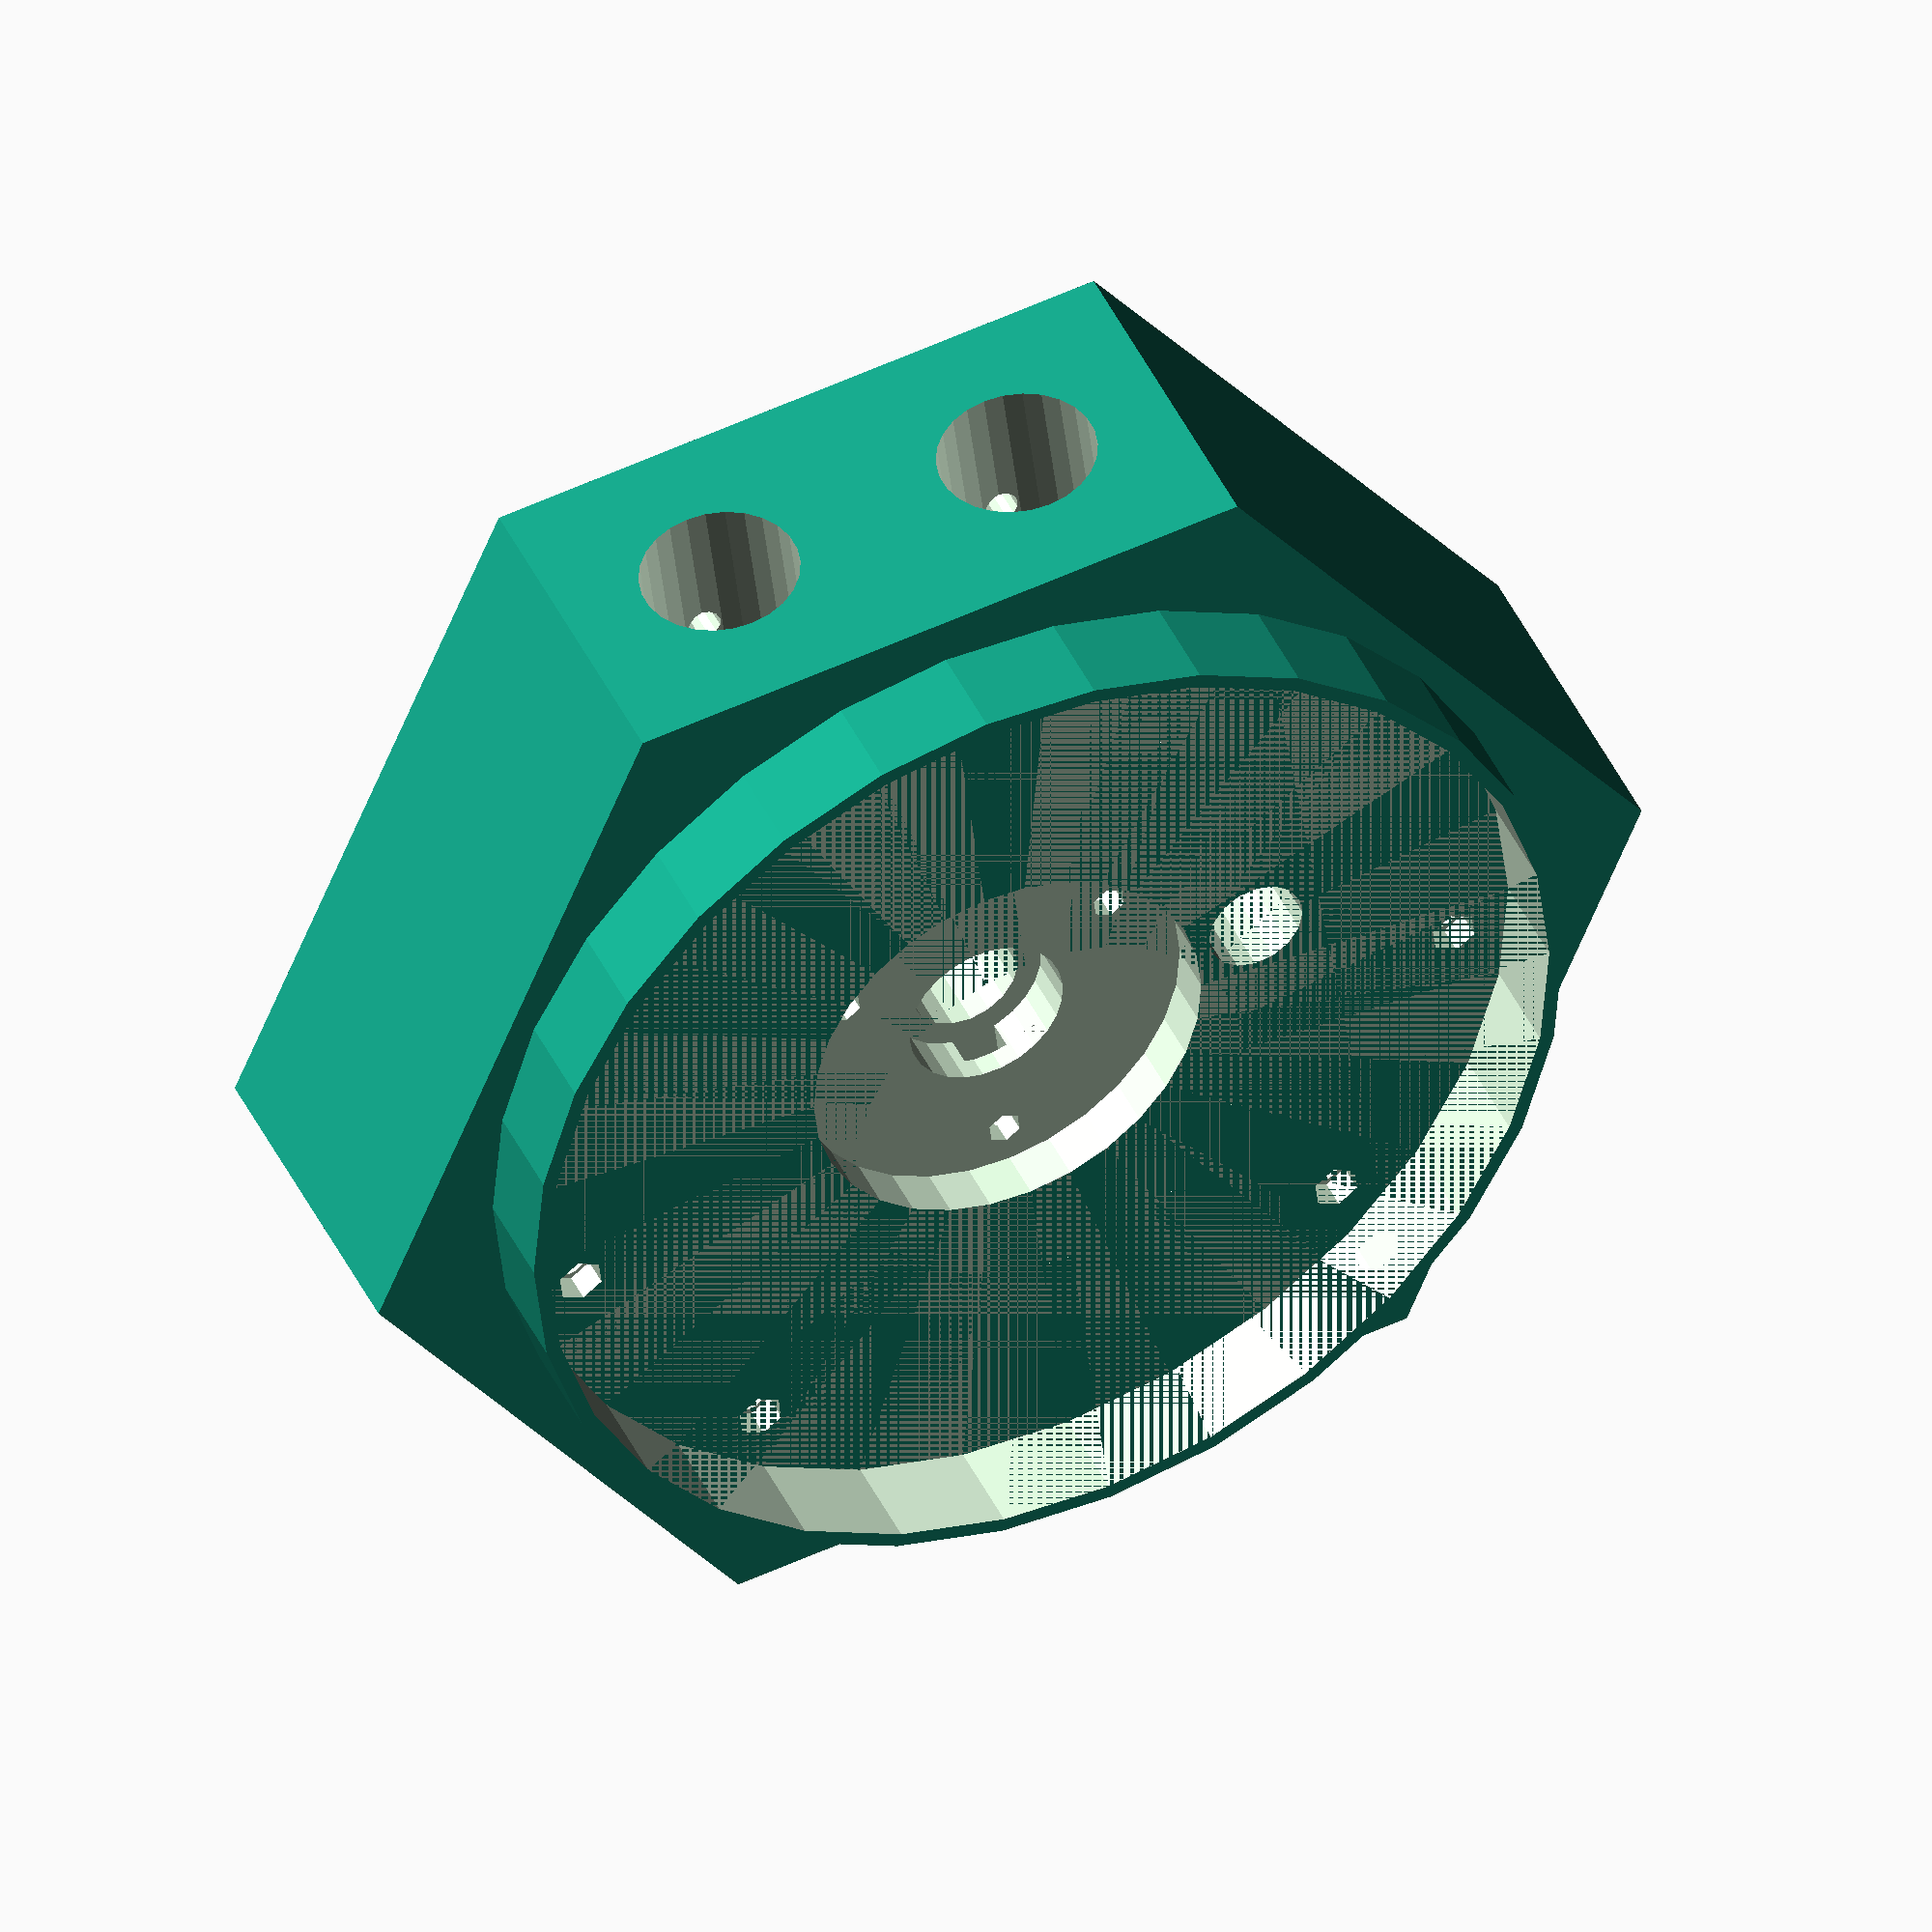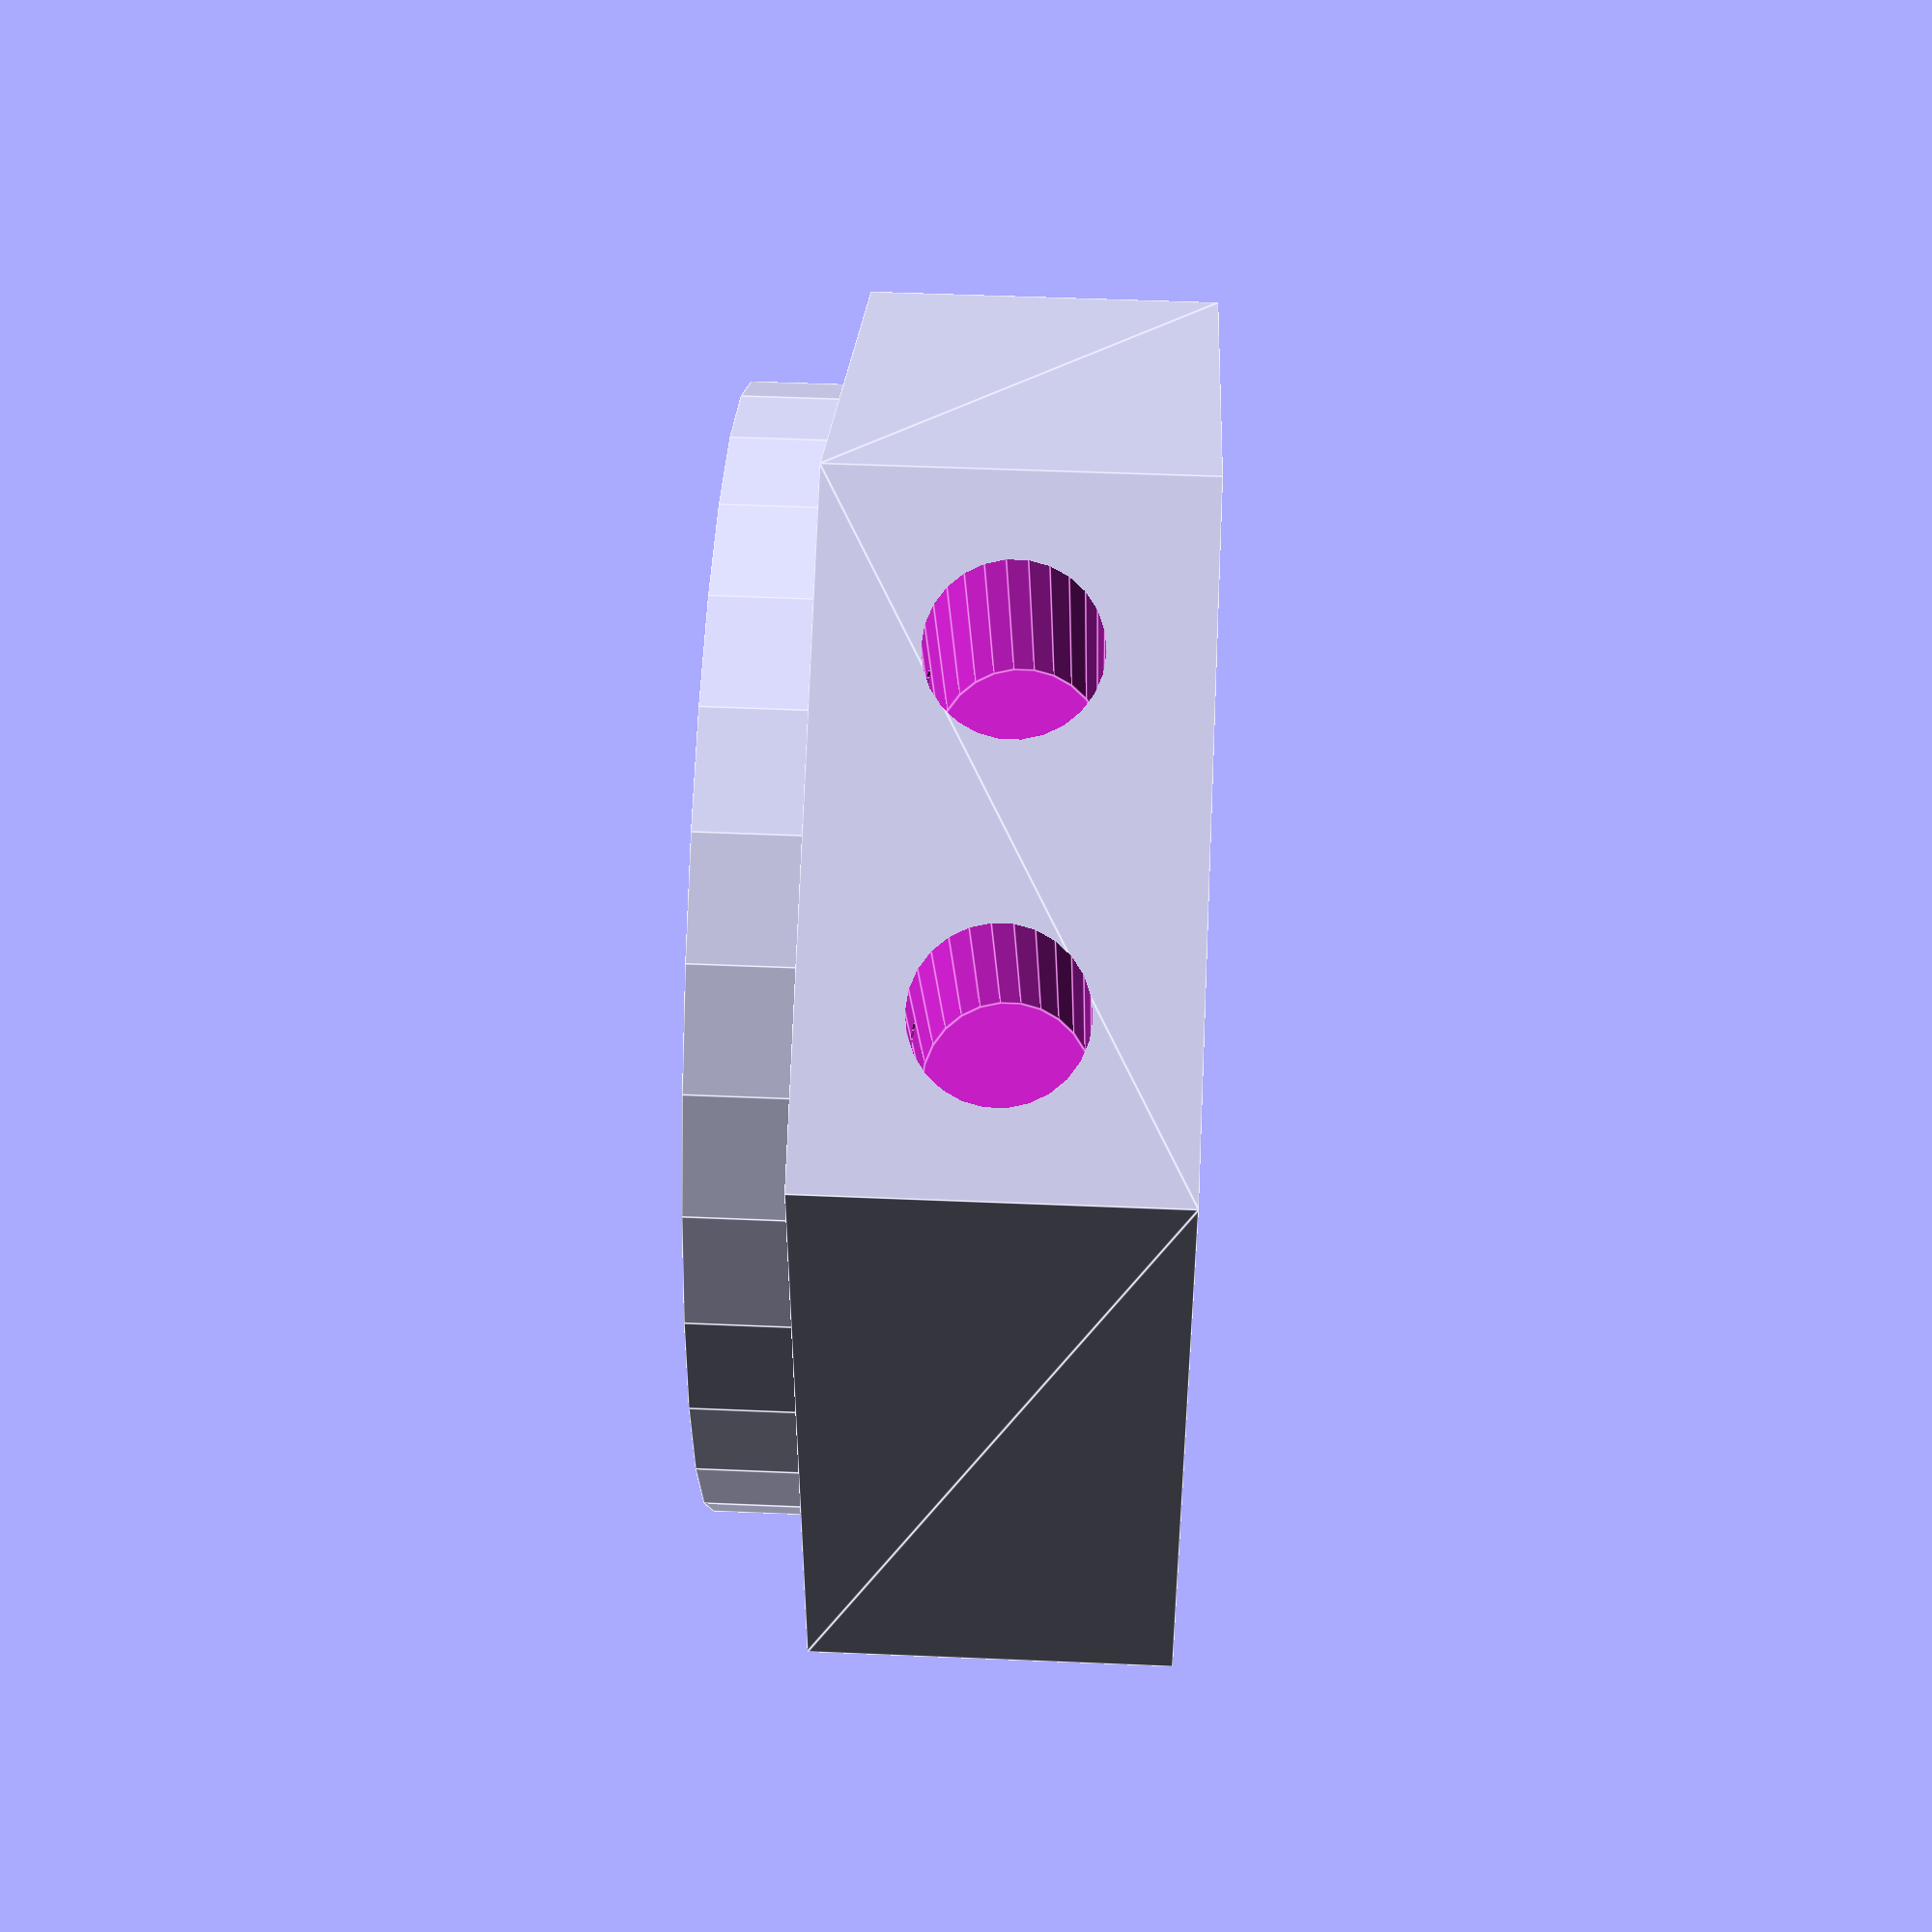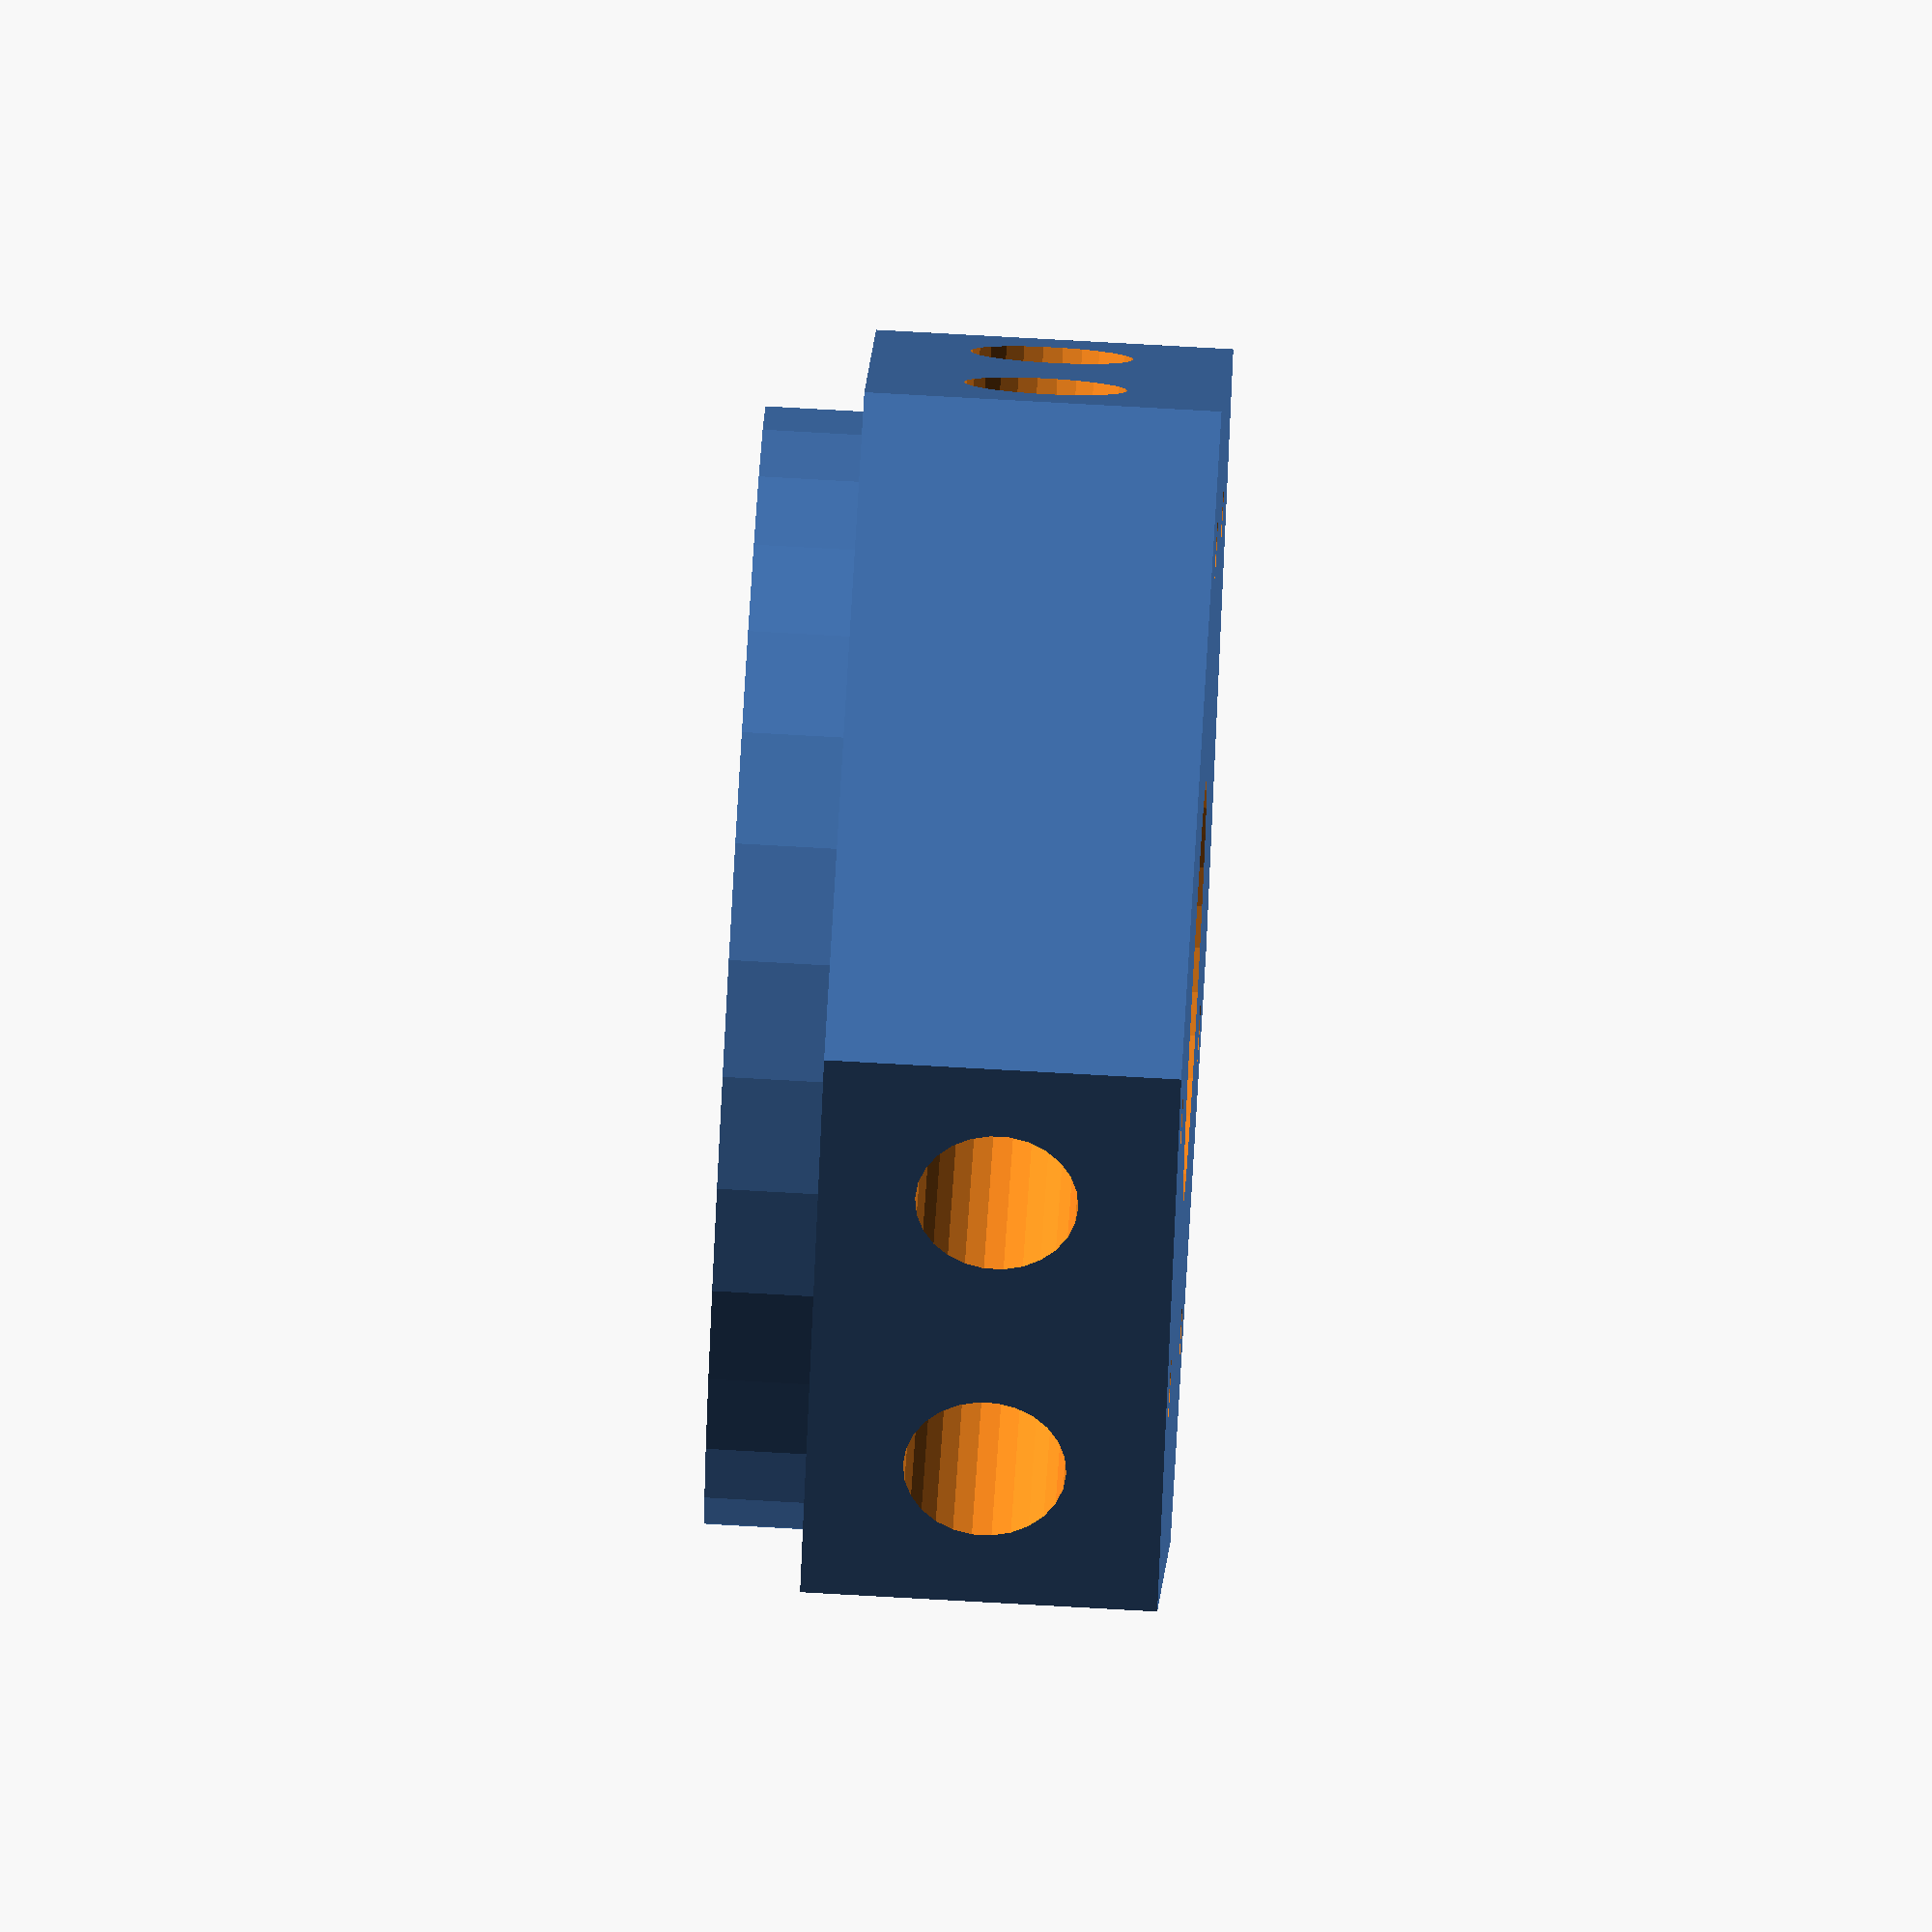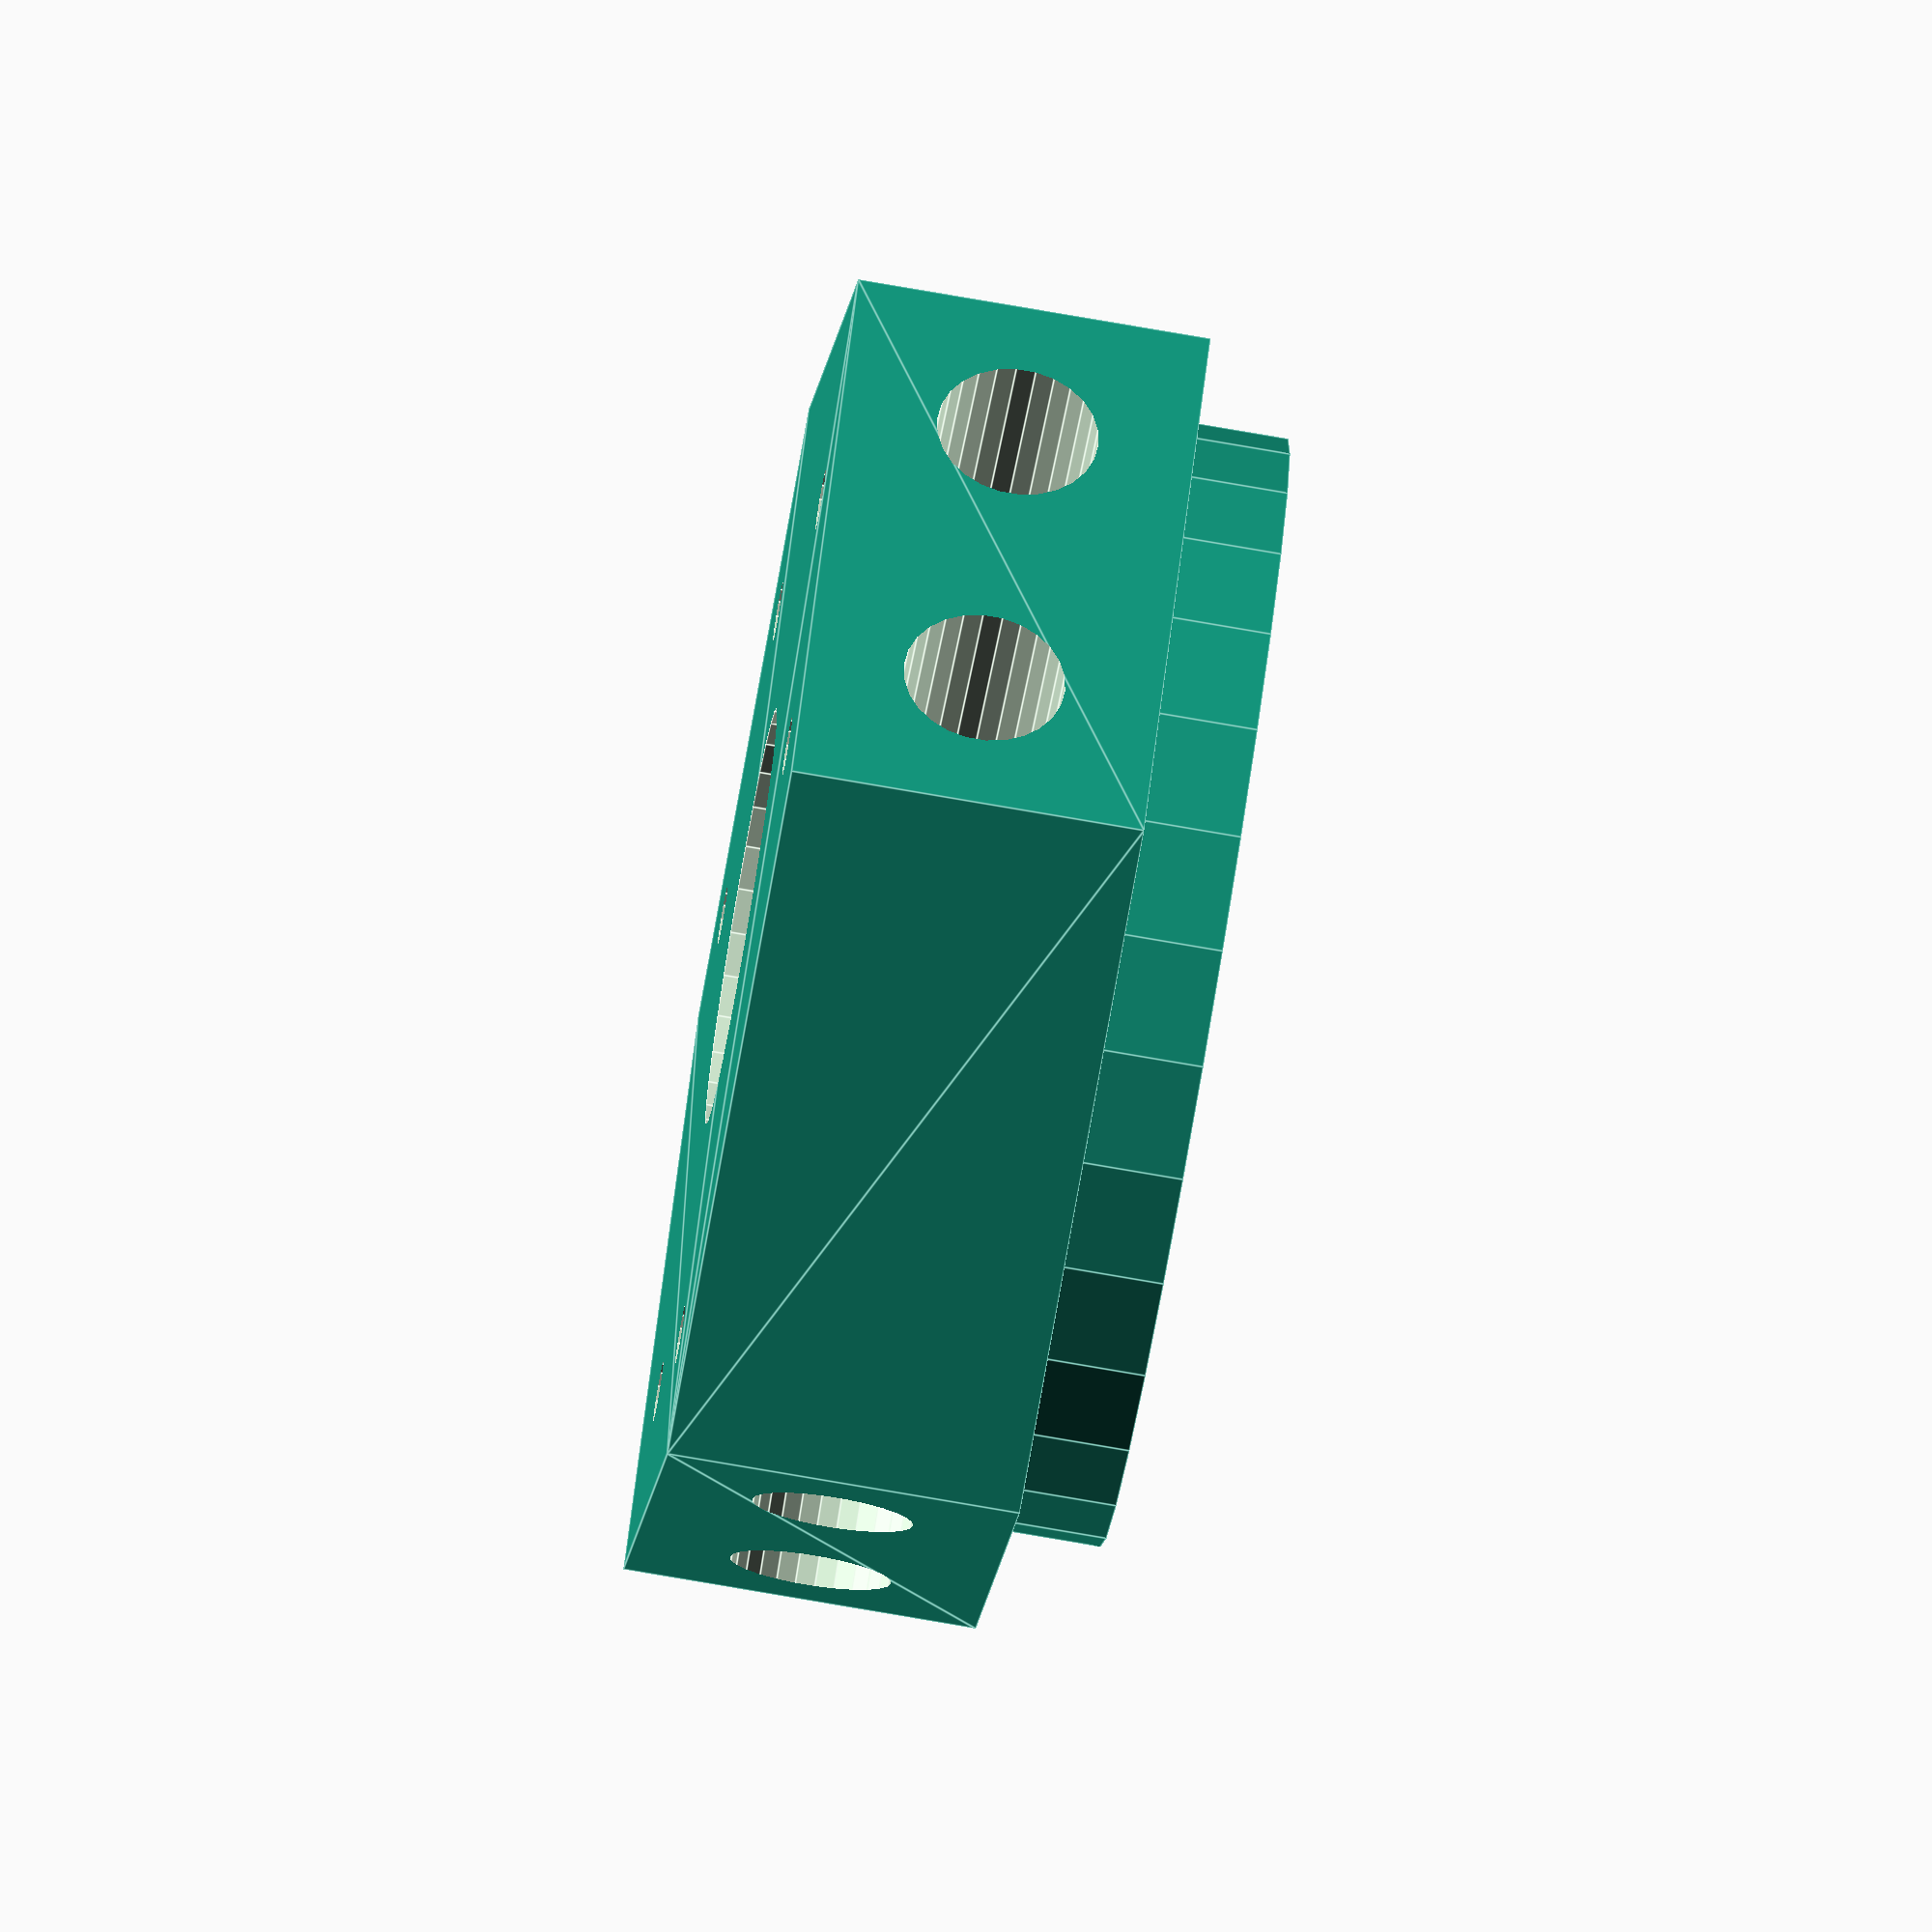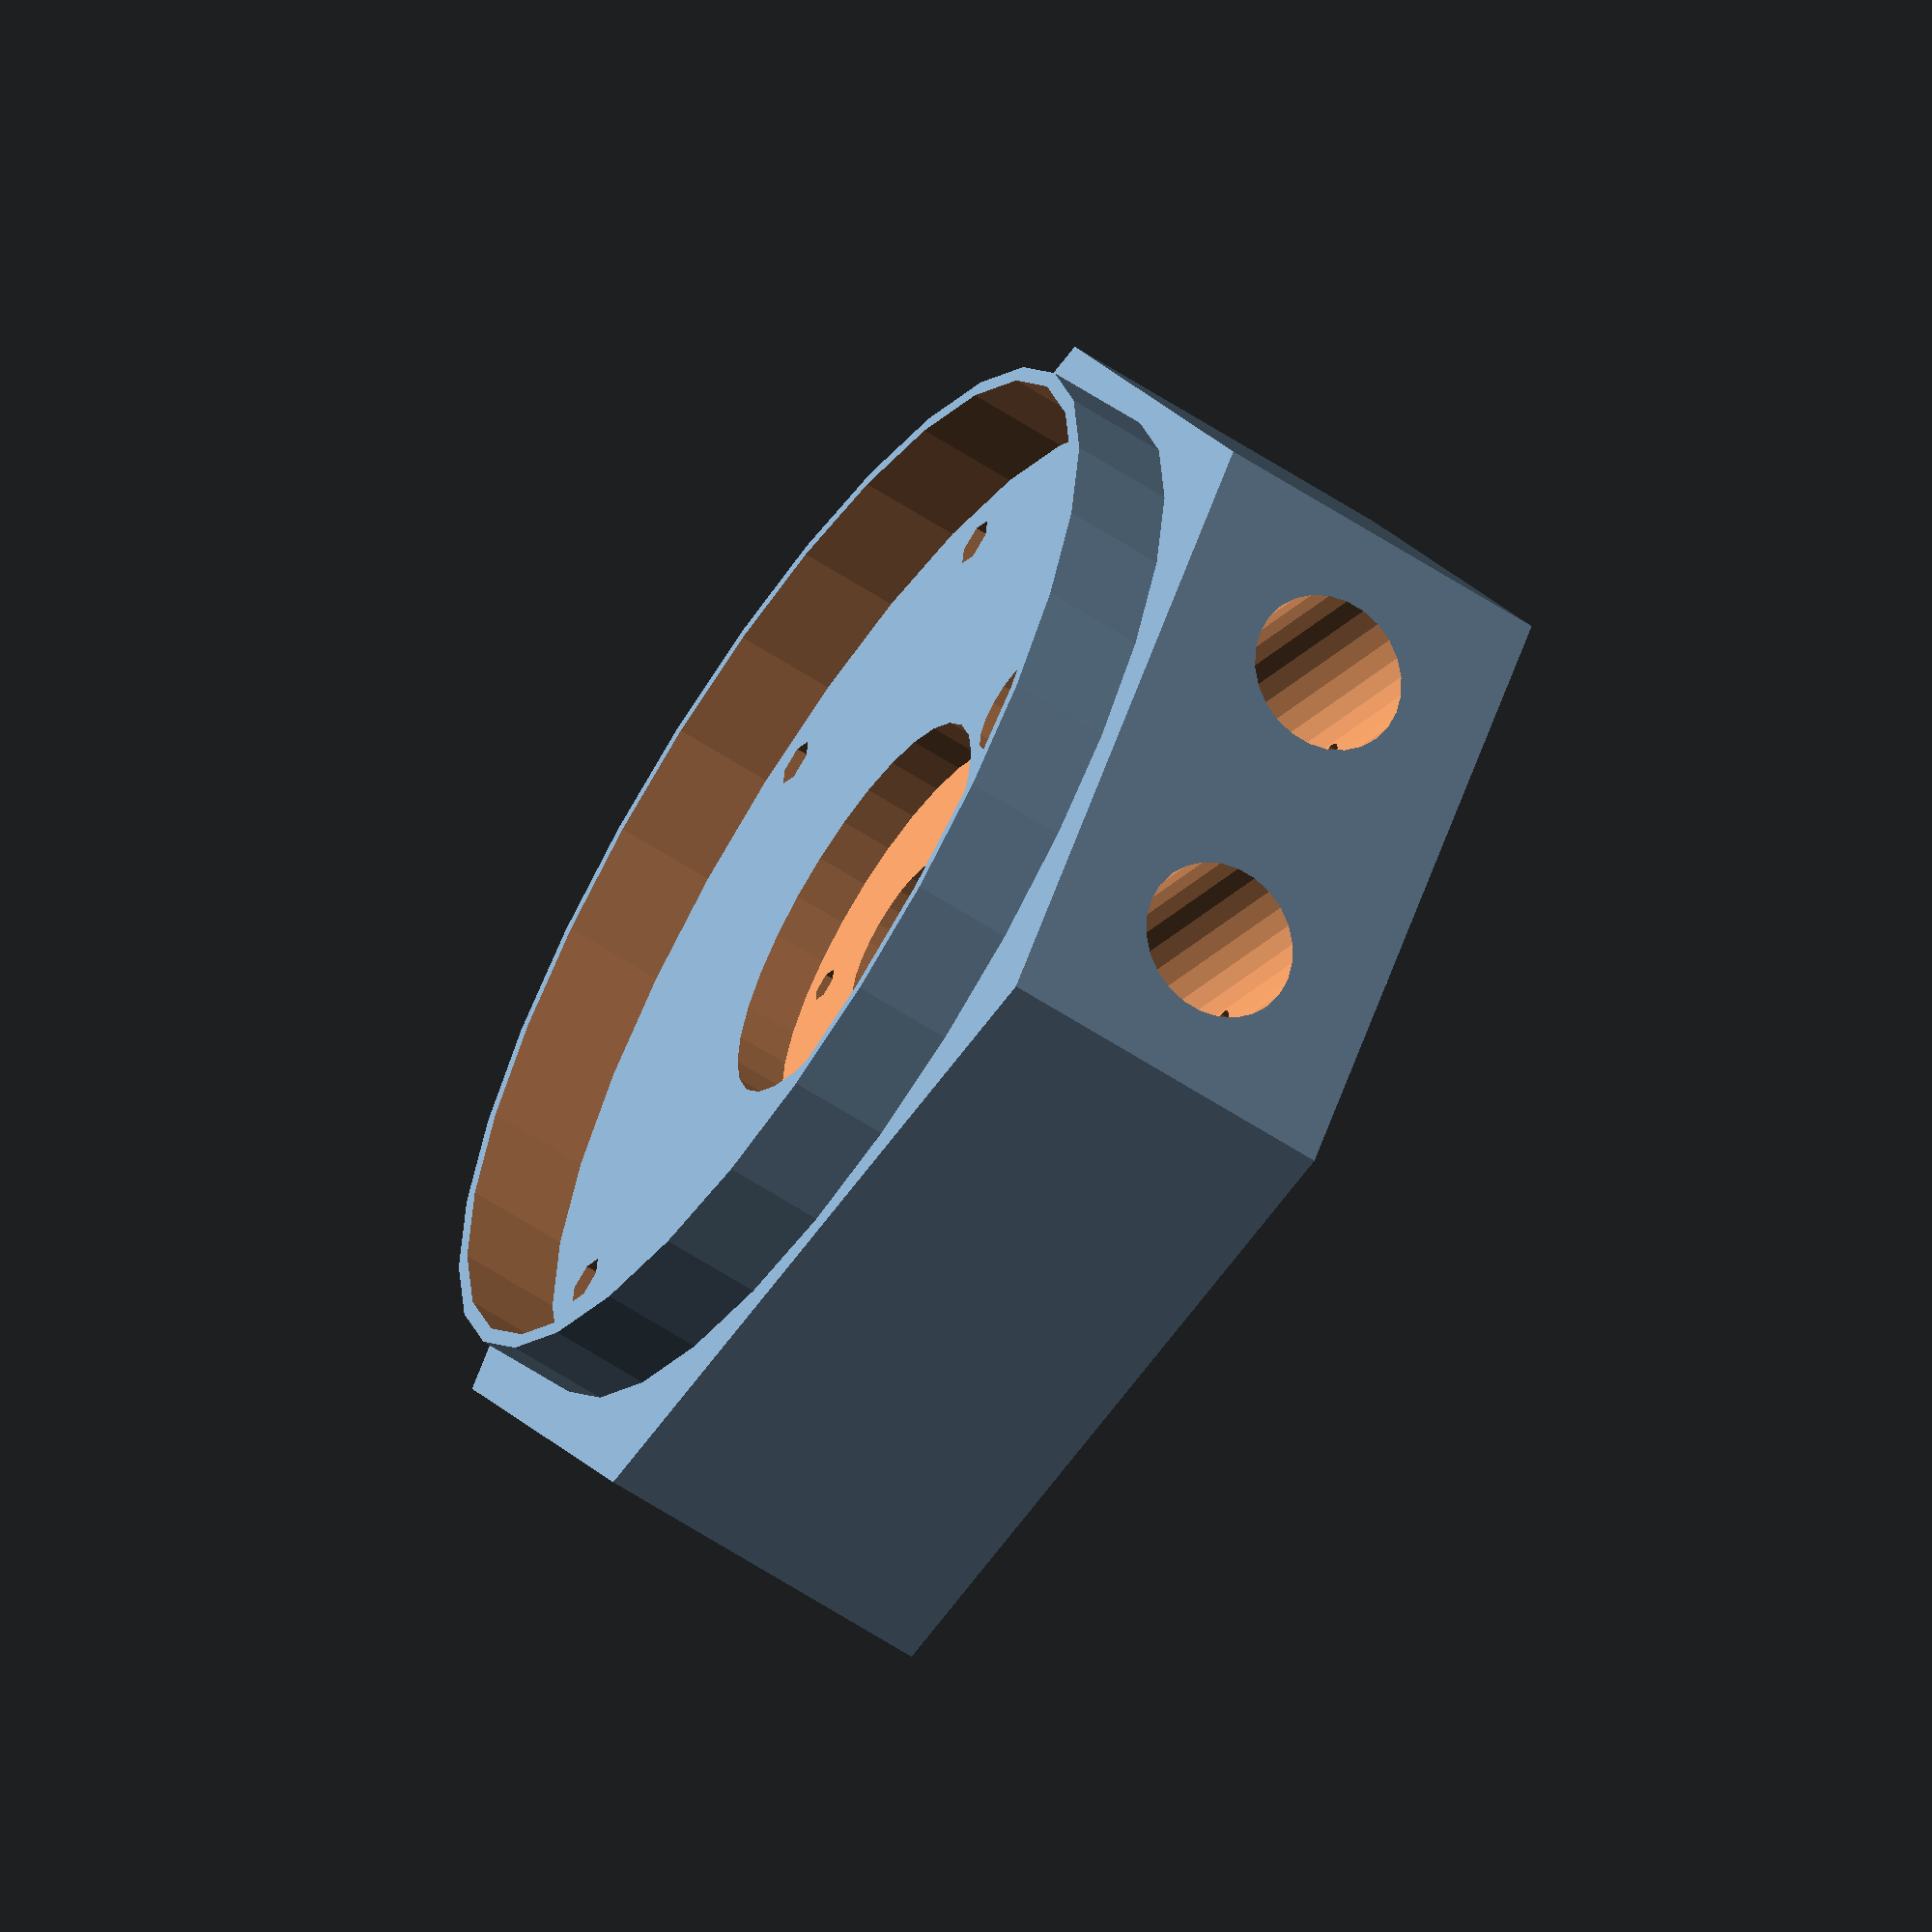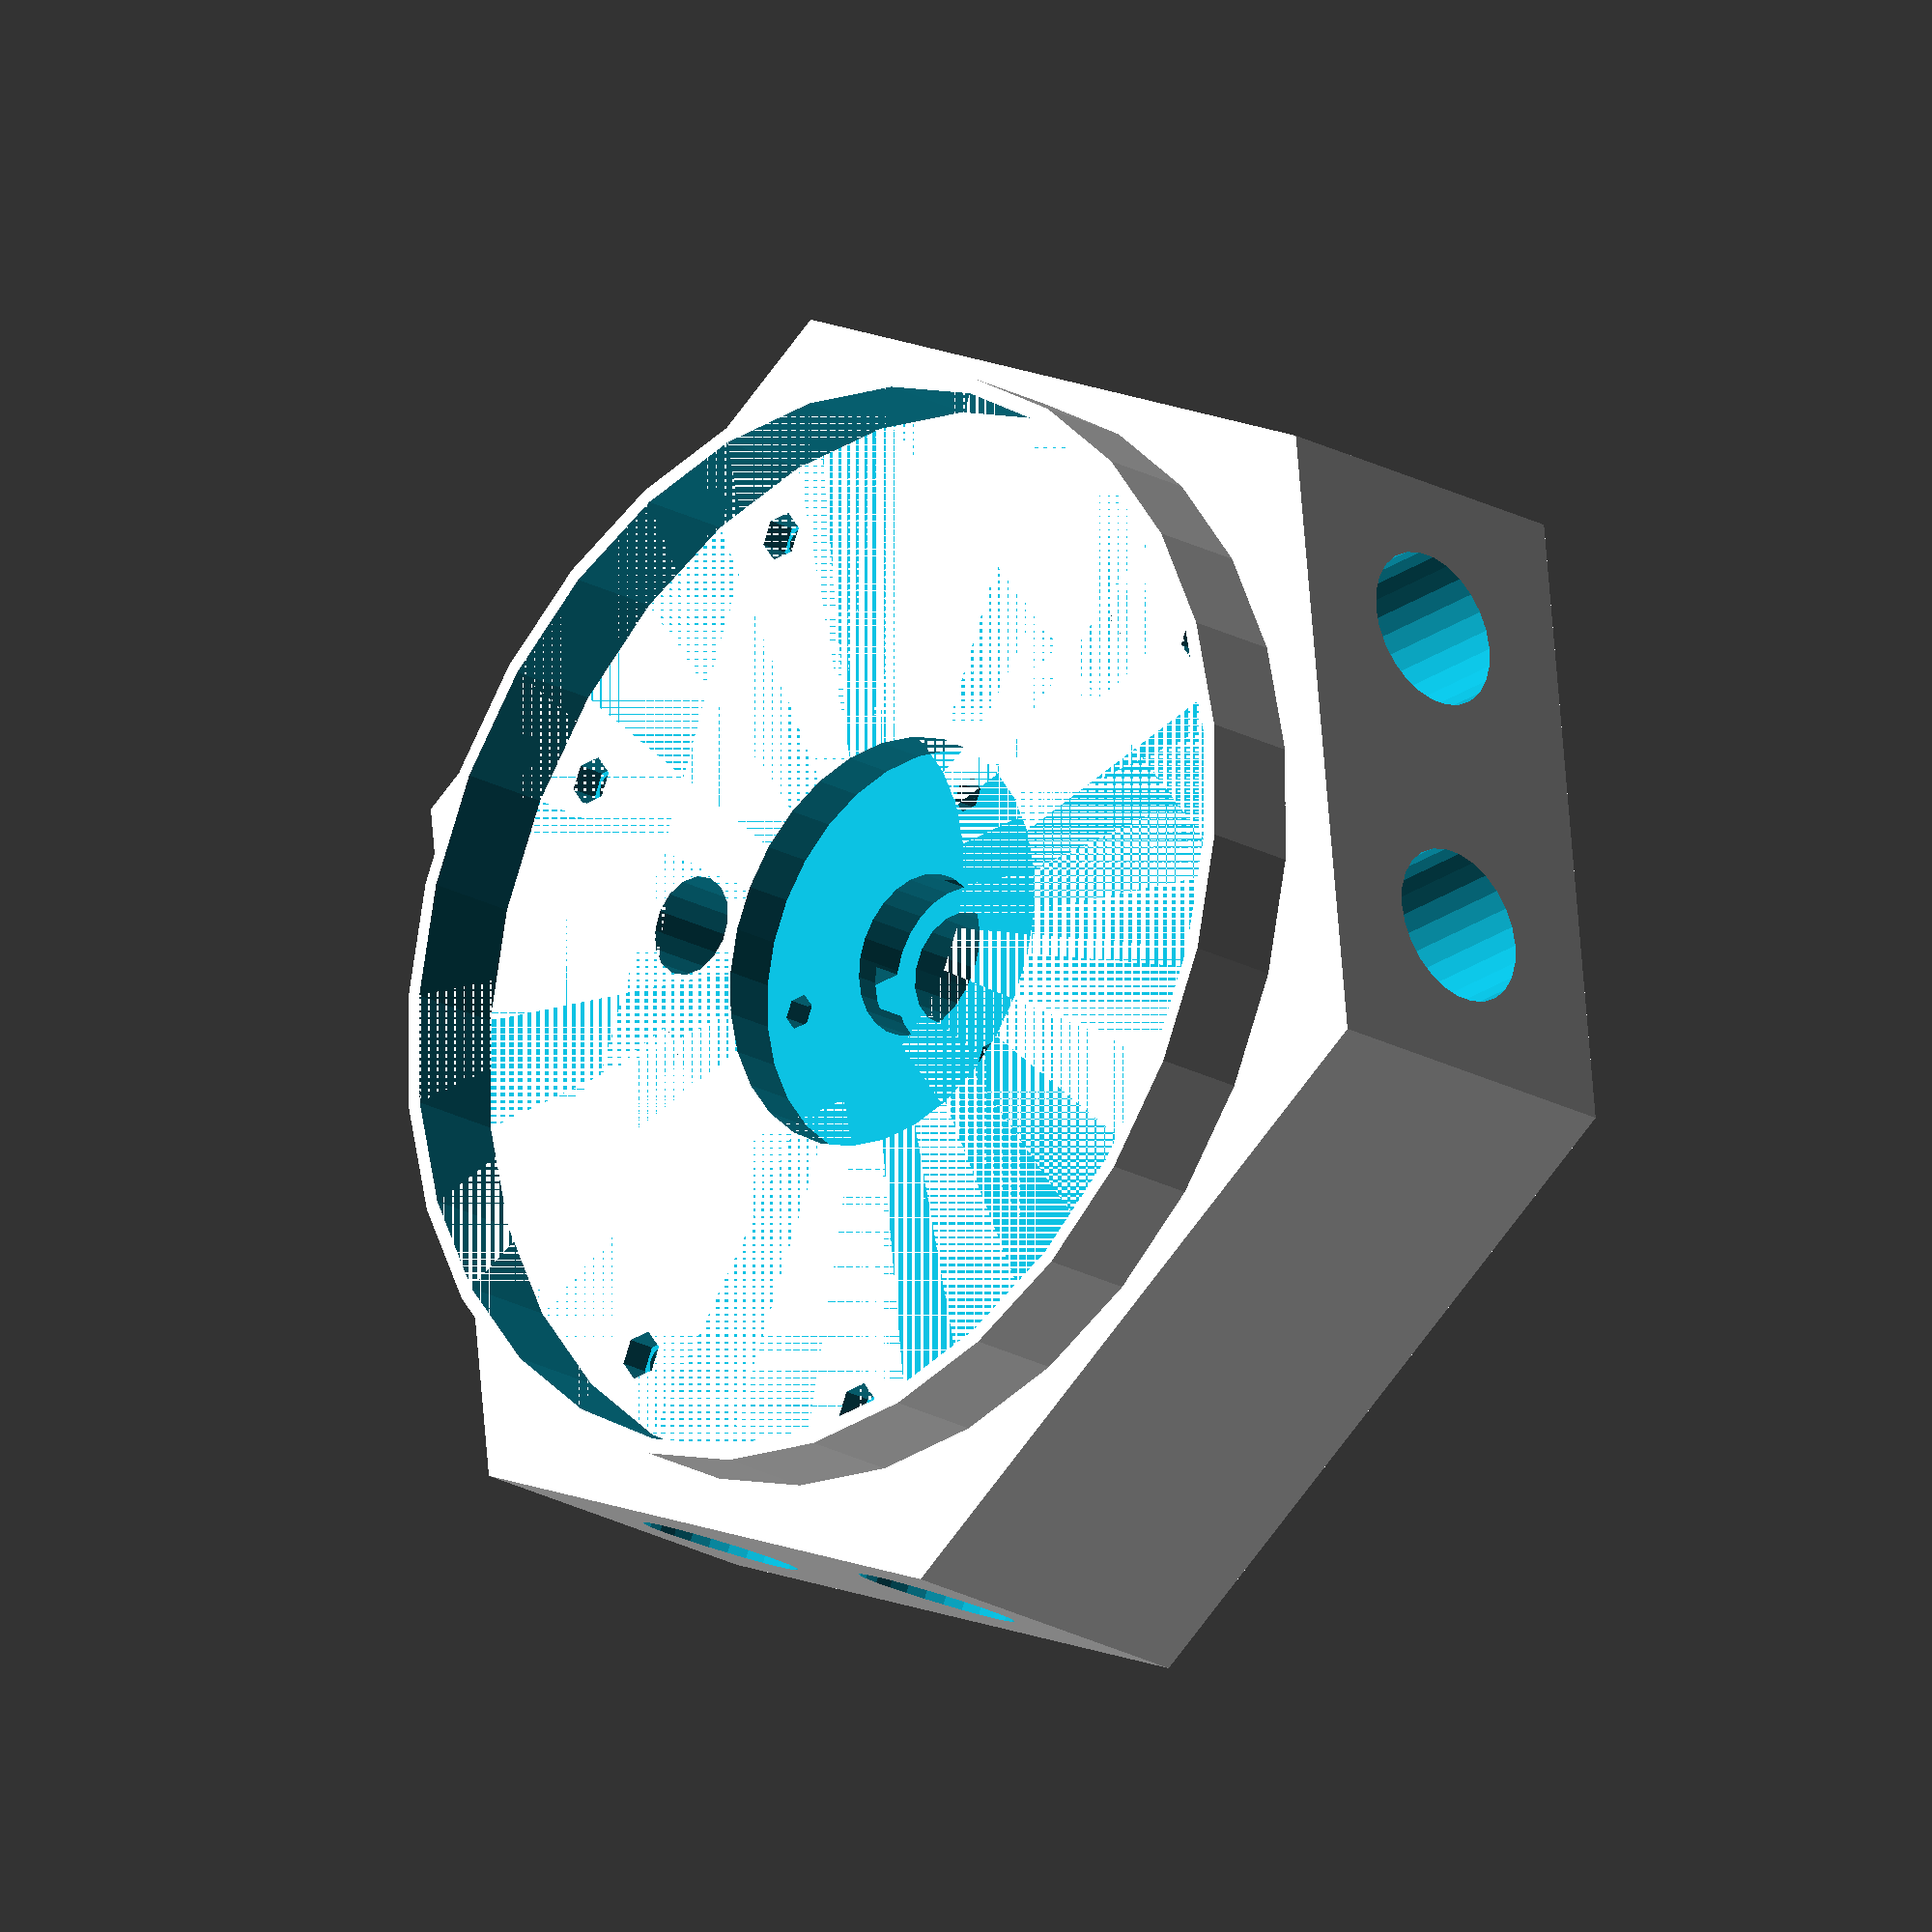
<openscad>


difference() {
	union() {
		hull() {
			union() {
				cube(size = 0);
				rotate(a = [0, 0, 0.0000000000]) {
					translate(v = [0, -32, 0]) {
						cube(size = [60, 64, 35]);
					}
				}
				rotate(a = [0, 0, 120.0000000000]) {
					translate(v = [0, -32, 0]) {
						cube(size = [60, 64, 35]);
					}
				}
				rotate(a = [0, 0, 240.0000000000]) {
					translate(v = [0, -32, 0]) {
						cube(size = [60, 64, 35]);
					}
				}
			}
		}
		translate(v = [0, 0, 35]) {
			difference() {
				cylinder(d = 110, h = 10);
				translate(v = [0, 0, -0.0050000000]) {
					cylinder(d = 107, h = 10.0100000000);
				}
			}
		}
	}
	rotate(a = [0, 90, 0.0000000000]) {
		translate(v = [-17.5000000000, -16, 20]) {
			cylinder(d = 16, h = 100);
		}
		translate(v = [-17.5000000000, 16, 20]) {
			cylinder(d = 16, h = 100);
		}
		translate(v = [-3.2000000000, 16, 45.0000000000]) {
			rotate(a = [0, -90, 0]) {
				union() {
					cylinder($fn = 13, d = 3.5000000000, h = 38.2000000000);
					translate(v = [0, 0, -38.1900000000]) {
						cylinder($fn = 13, d = 6.0000000000, h = 38.2000000000);
					}
					translate(v = [0, 0, 28.8000000000]) {
						cylinder($fn = 6, d = 4.8200000000, h = 35);
					}
				}
			}
		}
		translate(v = [-3.2000000000, -16, 45.0000000000]) {
			rotate(a = [0, -90, 0]) {
				union() {
					cylinder($fn = 13, d = 3.5000000000, h = 38.2000000000);
					translate(v = [0, 0, -38.1900000000]) {
						cylinder($fn = 13, d = 6.0000000000, h = 38.2000000000);
					}
					translate(v = [0, 0, 28.8000000000]) {
						cylinder($fn = 6, d = 4.8200000000, h = 35);
					}
				}
			}
		}
		translate(v = [0, 0, -16.4000000000]) {
			translate(v = [-24.5000000000, 0, 0]) {
				rotate(a = [0, 0, 90]) {
					union() {
						rotate(a = [-90, 90, 0]) {
							cylinder($fn = 6, d = 4.8200000000, h = 3.0000000000);
						}
						translate(v = [-2.2500000000, 0, 0]) {
							cube(size = [4.5000000000, 3.0000000000, 16.4000000000]);
						}
					}
				}
			}
			translate(v = [-10.5000000000, 0, 0]) {
				rotate(a = [0, 0, 90]) {
					union() {
						rotate(a = [-90, 90, 0]) {
							cylinder($fn = 6, d = 4.8200000000, h = 3.0000000000);
						}
						translate(v = [-2.2500000000, 0, 0]) {
							cube(size = [4.5000000000, 3.0000000000, 16.4000000000]);
						}
					}
				}
			}
			translate(v = [-50, 0, 0]) {
				rotate(a = [0, 90, 0]) {
					cylinder(d = 3.5000000000, h = 100);
				}
			}
		}
	}
	rotate(a = [0, 90, 120.0000000000]) {
		translate(v = [-17.5000000000, -16, 20]) {
			cylinder(d = 16, h = 100);
		}
		translate(v = [-17.5000000000, 16, 20]) {
			cylinder(d = 16, h = 100);
		}
		translate(v = [-3.2000000000, 16, 45.0000000000]) {
			rotate(a = [0, -90, 0]) {
				union() {
					cylinder($fn = 13, d = 3.5000000000, h = 38.2000000000);
					translate(v = [0, 0, -38.1900000000]) {
						cylinder($fn = 13, d = 6.0000000000, h = 38.2000000000);
					}
					translate(v = [0, 0, 28.8000000000]) {
						cylinder($fn = 6, d = 4.8200000000, h = 35);
					}
				}
			}
		}
		translate(v = [-3.2000000000, -16, 45.0000000000]) {
			rotate(a = [0, -90, 0]) {
				union() {
					cylinder($fn = 13, d = 3.5000000000, h = 38.2000000000);
					translate(v = [0, 0, -38.1900000000]) {
						cylinder($fn = 13, d = 6.0000000000, h = 38.2000000000);
					}
					translate(v = [0, 0, 28.8000000000]) {
						cylinder($fn = 6, d = 4.8200000000, h = 35);
					}
				}
			}
		}
		translate(v = [0, 0, -16.4000000000]) {
			translate(v = [-24.5000000000, 0, 0]) {
				rotate(a = [0, 0, 90]) {
					union() {
						rotate(a = [-90, 90, 0]) {
							cylinder($fn = 6, d = 4.8200000000, h = 3.0000000000);
						}
						translate(v = [-2.2500000000, 0, 0]) {
							cube(size = [4.5000000000, 3.0000000000, 16.4000000000]);
						}
					}
				}
			}
			translate(v = [-10.5000000000, 0, 0]) {
				rotate(a = [0, 0, 90]) {
					union() {
						rotate(a = [-90, 90, 0]) {
							cylinder($fn = 6, d = 4.8200000000, h = 3.0000000000);
						}
						translate(v = [-2.2500000000, 0, 0]) {
							cube(size = [4.5000000000, 3.0000000000, 16.4000000000]);
						}
					}
				}
			}
			translate(v = [-50, 0, 0]) {
				rotate(a = [0, 90, 0]) {
					cylinder(d = 3.5000000000, h = 100);
				}
			}
		}
	}
	rotate(a = [0, 90, 240.0000000000]) {
		translate(v = [-17.5000000000, -16, 20]) {
			cylinder(d = 16, h = 100);
		}
		translate(v = [-17.5000000000, 16, 20]) {
			cylinder(d = 16, h = 100);
		}
		translate(v = [-3.2000000000, 16, 45.0000000000]) {
			rotate(a = [0, -90, 0]) {
				union() {
					cylinder($fn = 13, d = 3.5000000000, h = 38.2000000000);
					translate(v = [0, 0, -38.1900000000]) {
						cylinder($fn = 13, d = 6.0000000000, h = 38.2000000000);
					}
					translate(v = [0, 0, 28.8000000000]) {
						cylinder($fn = 6, d = 4.8200000000, h = 35);
					}
				}
			}
		}
		translate(v = [-3.2000000000, -16, 45.0000000000]) {
			rotate(a = [0, -90, 0]) {
				union() {
					cylinder($fn = 13, d = 3.5000000000, h = 38.2000000000);
					translate(v = [0, 0, -38.1900000000]) {
						cylinder($fn = 13, d = 6.0000000000, h = 38.2000000000);
					}
					translate(v = [0, 0, 28.8000000000]) {
						cylinder($fn = 6, d = 4.8200000000, h = 35);
					}
				}
			}
		}
		translate(v = [0, 0, -16.4000000000]) {
			translate(v = [-24.5000000000, 0, 0]) {
				rotate(a = [0, 0, 90]) {
					union() {
						rotate(a = [-90, 90, 0]) {
							cylinder($fn = 6, d = 4.8200000000, h = 3.0000000000);
						}
						translate(v = [-2.2500000000, 0, 0]) {
							cube(size = [4.5000000000, 3.0000000000, 16.4000000000]);
						}
					}
				}
			}
			translate(v = [-10.5000000000, 0, 0]) {
				rotate(a = [0, 0, 90]) {
					union() {
						rotate(a = [-90, 90, 0]) {
							cylinder($fn = 6, d = 4.8200000000, h = 3.0000000000);
						}
						translate(v = [-2.2500000000, 0, 0]) {
							cube(size = [4.5000000000, 3.0000000000, 16.4000000000]);
						}
					}
				}
			}
			translate(v = [-50, 0, 0]) {
				rotate(a = [0, 90, 0]) {
					cylinder(d = 3.5000000000, h = 100);
				}
			}
		}
	}
	translate(v = [22, 16, 17.5000000000]) {
		cylinder(d = 10, h = 17.5100000000);
	}
	translate(v = [0, 0, -0.0100000000]) {
		cylinder(d = 41.4000000000, h = 5.2000000000);
	}
	translate(v = [0, 0, 5.4000000000]) {
		cylinder(d = 16.4000000000, h = 5.3000000000);
	}
	translate(v = [0, 0, 5.4000000000]) {
		cylinder(d = 11.4000000000, h = 50);
	}
	translate(v = [0, 0, 24.5000000000]) {
		cylinder(d = 16.4000000000, h = 5.3000000000);
	}
	translate(v = [0, 0, 29.7900000000]) {
		cylinder(d = 41.4000000000, h = 50);
	}
}
/***********************************************
*********      SolidPython code:      **********
************************************************
 
import os
cq = 13
os.environ["PRINTEDSCOPE_QUALITY"] = str(cq)

from lib.global_parameters import *
from lib.model_parameters import *
from solid import *
from solid.utils import *
import numpy as np

g2_guider_diameter = 180*2
g2p03_floar_thickness = 10
g2p03_floar_width = 60 
g2p03_guiter_height = 10
g2p03_guider_thickness = 20
g2p03_guider_width = 40


g2p03_guider_bolt = M6 # srouby pro spojeni dilu kolejnice
g2p03_guider_bolt['l'] = 40

def s111g2p03():
	m = cube(0)

	# lista pro pohyb lozisek AZ
	m+= down(0)(
			cylinder(d=g2_octangle_do+g2p03_guider_width/2, h=g2p03_guider_thickness, segments=cq)
		)
	m-= down(clear)(
			cylinder(d=g2_octangle_do-g2p03_guider_width/2, h=g2p03_guider_thickness+clear*2, segments=cq)
		)

	m+= rotate([0, 0, -360/24])(
			right(g2p03_middle_diameter/2-5)(
				cube([(g2_octangle_do-g2p03_middle_diameter)/2, g2p03_guider_thickness ,g2p03_guider_thickness])
			)
		)
	

	m+= rotate([0, 0, 360/24])(
			right(g2p03_middle_diameter/2-5)(
				back(g2p03_guider_thickness)(
					cube([(g2_octangle_do-g2p03_middle_diameter)/2, g2p03_guider_thickness ,g2p03_guider_thickness])
				)
			)
		)

	m+= right(g2p03_middle_diameter/2-g2p03_guider_thickness)(
			back(50)(
				cube([g2p03_guider_thickness, 100, g2p03_guider_thickness])
			)
		)

	p_bolt = g2p03_guider_bolt

	
	mount_a = cube([p_bolt['dk']*2, p_bolt['l']/2+p_bolt['k']-clear, p_bolt['dk']*2])
	mount_a-= translate([p_bolt['dk'], p_bolt['l']/2+clear, p_bolt['dk']])(
			rotate([90, 0, 0])(
				cylinder(h=p_bolt['l'], d=p_bolt['d'], segments=cq)
			)
		)
	mount_a-= translate([p_bolt['dk'], p_bolt['l']/2+p_bolt['l'], p_bolt['dk']])(
			rotate([90, 0, 0])(
				cylinder(h=p_bolt['l'], d=p_bolt['dk'], segments=cq)
			)
		)

	mount_a = rotate([0, 0, -360/12])(
			right(g2_guider_diameter/2-p_bolt['dk']*2-g2p03_guider_thickness)(
				mount_a
				)
			)

	mount_b = cube([p_bolt['dk']*2, p_bolt['l']/2-clear, p_bolt['dk']*2])
	mount_b-= translate([p_bolt['dk'], p_bolt['l']/2+clear, p_bolt['dk']])(
			rotate([90, 0, 0])(
				cylinder(h=p_bolt['l'], d=p_bolt['d'], segments=cq)
			)
		)
	mount_b-= translate([p_bolt['dk'], p_bolt['m'], p_bolt['dk']])(
			rotate([0, -90, 0])(
				nut_pocket(p_bolt)
			)
		)

	mount_b = rotate([0, 0, 360/12])(
				right(g2_guider_diameter/2-p_bolt['dk']*2-g2p03_guider_thickness)(
					back(p_bolt['l']/2)(
						mount_b
					)
				)
			)


	m += up(g2p03_floar_thickness)(mount_a)
	m += up(g2p03_floar_thickness)(mount_b)


	# oriznuti precnivajicich casti mimo osmiuhelnik
	m = intersection()(
		m,
		up(-250)(hull()(
			rotate([0, 0, 360/24])(cube([500, 0.1, 500])),
			rotate([0, 0, -360/24])(cube([500, 0.1, 500]))
		))
	)


	bolt = M6.copy()
	bolt['l'] = 20
	for x in [0,180]:
		m -= mirror([0, x, 0])(
			up(g2p03_guider_thickness/2)(
				rotate([0,0,-360/24])(
					translate([g2_octangle_do/2-g2p03_guider_thickness, g2p03_guider_thickness-bolt['k'], 0])(
						rotate([90, 0, 0])(bolt_hole(bolt))	
					)
				)
			)
		)

	for x in [0,180]:
		m -= mirror([0, x, 0])(
			up(g2p03_guider_thickness/2)(
				rotate([0,0,360/24])(
					translate([g2_octangle_di/2-g2p03_guider_thickness*2.5, g2p03_guider_thickness-bolt['k']-25, 0])(
						rotate([-90, 0, 0])(bolt_hole(bolt))
					)
				)
			)
		)


	return m


def s111g2p04():
	m = cube(0)

	m = cylinder(h=g2p03_guider_thickness+clear, d=g2_octangle_do+g2p03_guider_width/2, segments=cq)
	m-= down(clear)(cylinder(h=g2p03_guider_thickness+3*clear, d=g2_octangle_di-25, segments=cq))
	m+= down(clear)(cylinder(h=g2p03_guider_thickness+3*clear, d=g2_octangle_di-80, segments=cq))
	m-= down(clear)(cylinder(h=g2p03_guider_thickness+3*clear, d=g2_octangle_di-120, segments=cq))
	# oriznuti precnivajicich casti mimo osmiuhelnik
	m = intersection()(
		m,
		hull()(
			rotate([0, 0, 360/48-0.1])(cube([500, 0.1, g2p03_guider_thickness+clear])),
			rotate([0, 0, -360/48+0.1])(cube([500, 0.1, g2p03_guider_thickness+clear]))
		)
	)


	bolt = M6.copy()
	bolt['l'] = 25
	for x in [0,180]:
		for pos in [g2_octangle_do/2-g2p03_guider_thickness, g2_octangle_di/2-g2p03_guider_thickness*2.5]:
			m -= mirror([0, x, 0])(
				up(g2p03_guider_thickness/2)(
					rotate([0,0,360/48])(
						translate([pos, g2p03_guider_thickness-bolt['k'], 0])(
							union()(
								rotate([90, 0, 0])(bolt_hole(bolt)),
								back(28)(rotate([0, 180, 0])(nut_pocket(bolt)))
							)
						)
					)
				)
			)



	return m


def s111g2p05():
	m = s111g2p04() 


	t = cylinder(h=base_pipe['D']*2, d=g2_octangle_do+g2p03_guider_width/2, segments=cq)
	t-= down(clear)(cylinder(h=base_pipe['D']*2+2*clear, d=g2p03_middle_diameter, segments=cq))
	# oriznuti precnivajicich casti mimo osmiuhelnik
	t = intersection()(
		t,
		hull()(
			forward(g2p03_guider_thickness)(
				rotate([0, 0, 360/48-0.5])(
					cube([500, 0.1, base_pipe['D']*2+clear])
				)
			),
			back(g2p03_guider_thickness)(
				rotate([0, 0, -360/48+0.5])(
					cube([500, 0.1, base_pipe['D']*2+clear])
				)
			)
		)
	)

	m+= up(g2p03_guider_thickness+clear)(t)


	##
	## diry pro spojovaci tyce
	##
	m -=debug(right(g2_octangle_do/2)(
			up(g2p03_guider_thickness+base_pipe['D'])(
				rotate([0, 90, 45*3])(
					up(base_pipe['D']/2)(
						cylinder(d=base_pipe['D'], h=100, segments=cq)
					)
				)
			)
		))

	m -=debug(right(g2_octangle_do/2)(
			up(g2p03_guider_thickness+base_pipe['D'])(
				rotate([0, 90, -45*3])(
					up(base_pipe['D']/2)(
						cylinder(d=base_pipe['D'], h=100, segments=cq)
					)
				)
			)
		))




	return m

g3_axis_diameter = 100;
g3_axis_space = 1.5;		## jak velka je mezera mezi osou na dalekohledu a dilu na podstave
g2_bearing_az = bearing_625

def s111g2p06():
	m = translate([-70, 0, 0])(
			cube([g3_axis_diameter+40, 30, g3_axis_diameter/3+base_pipe['D']*2])
		)

	m-=translate([0, 0, base_pipe['D']*2+g3_axis_diameter/2])(
			rotate([-90, 0, 0])(
				cylinder(d=g3_axis_diameter+2*g3_axis_space, h=30+clear, segments=cq)
			)
		)

	for x in [-1, 1]:
		m-=translate([0, 0, base_pipe['D']*2+g3_axis_diameter/2])(
				rotate([0, 30*x, 0])(
					translate([0, 30-g2_bearing_az['bolt']['k'], -g3_axis_diameter/2-g2_bearing_az['D']/2])(
						rotate([90, 0, 0])(
							(bolt_hole(g2_bearing_az['bolt'], l=4.7-clear))
						)
					),
					translate([0, g2_bearing_az['bolt']['m']+g2_bearing_az['B']+5, -g3_axis_diameter/2-g2_bearing_az['D']/2])(
						rotate([90, 0, 0])(
							(cylinder(h=30, d=g2_bearing_az['D']+1, segments=cq))
						)
					)
				)
			)

		m-= translate(np.array([(g3_axis_diameter+10)/2,15,10])*[x, 1, 1])(
			rotate([90, 0, 0])(
				nut_pocket(M5)
			),
			up(-10)(
				bolt_hole(M5, l=20)
			)
		)



	return down(base_pipe['D']*2+g3_axis_diameter/2)(m)

def s111g2p07():
	m = translate([-g3_axis_diameter/2-20, -15, -10])(
		cube([g3_axis_diameter+40, 30, 15])
	)

	v = norm_vector([g2_octangle_f/2-30, 15, -600])
	v2= norm_vector([-g2_octangle_f/2, -g2_octangle_f+base_pipe['D']+15, -600])

	bolt = get_optimal_bolt(3, base_pipe['D']+5)
	print("Pouzijte srouby M{}x{}".format(bolt['d'], bolt['l']))
	pipe_around = bolt['l']+bolt['k']

	m += tube(vector=v, origin=[30, 0, 0], d=pipe_around, l=25)
	m += tube(vector=v*[-1, 1, 1], origin=[-30, 0, 0], d=pipe_around, l=25)
	m += tube(vector=v2, origin=[0, 0, 0], d=pipe_around, l=25)

	m -= tube(vector=v, origin=[30, 0, 0], d=base_pipe['D'], l=30)
	m -= tube(vector=v*[-1, 1, 1], origin=[-30, 0, 0], d=base_pipe['D'], l=30)
	m -= tube(vector=v2, origin=[0, 0, 0], d=base_pipe['D'], l=30)
		

	for i in [-1, 1]:
		m -= translate(([30,0,0]+v*15)*[i, 1, 1])(
				rotate(get_rotation(v)+[90, 0, 0])(
					down(bolt['l']/2-bolt['k']/2)(
						(bolt_hole(bolt, nut=bolt['m']))
					)
				)
		)

	m -= translate([0,0,0]+v2*15)(
			rotate(get_rotation(v2)+[90, 0, 0])(
				rotate([0,-120,0])(down(bolt['l']/2-bolt['k']/2)(
					(bolt_hole(bolt, nut=bolt['m']))
				))
			)
		)

	for y in [-1, 1]:
		m-= translate(np.array([(g3_axis_diameter+10)/2,0,0-5])*[y, 1, 1])(
				bolt_hole(M5, l=10)
			)

	m = intersection()(
			m,
			translate([-250, -250, -500+5])(cube(500))
		)
	return m


model = cube(0)
'''
for x in range(8):
	model += rotate([0, 0, 360/8*x+360/16])(s111g2p03())
for x in range(4):
	pass
	#model += rotate([0, 0, 360/8*(x+)*2])(s111g2p04())


vector = [-g2_octangle_f/2+30, 0, 600]
origin = [g2_octangle_f/2, g2_octangle_f/2, 30]


#model += tube(vector=[-g2_octangle_f/2+30, -15, 600], origin=[g2_octangle_f/2, g2_octangle_f/2, 30], d = base_pipe['D'])
#model += tube(vector=[-g2_octangle_f/2+30, 15, 600], origin=[g2_octangle_f/2, -g2_octangle_f/2, 30], d = base_pipe['D'])
#model += tube(vector=[g2_octangle_f/2-30, -15, 600], origin=[-g2_octangle_f/2, g2_octangle_f/2, 30], d = base_pipe['D'])
#model += tube(vector=[g2_octangle_f/2-30, 15, 600], origin=[-g2_octangle_f/2, -g2_octangle_f/2, 30], d = base_pipe['D'])


model += tube(vector=[g2_octangle_f/2, -g2_octangle_f+base_pipe['D']+15, 600], origin=[-g2_octangle_f/2, g2_octangle_f/2-base_pipe['D'], 30], d = base_pipe['D'])
model += tube(vector=[g2_octangle_f/2, g2_octangle_f-base_pipe['D']-15, 600], origin=[-g2_octangle_f/2, -g2_octangle_f/2+base_pipe['D'], 30], d = base_pipe['D'])



model += rotate([0, 0, 0*90+45])(s111g2p05())
model += rotate([0, 0, 1*90+45])(s111g2p05())
model += rotate([0, 0, 2*90+45])(s111g2p05())
model += rotate([0, 0, 3*90+45])(s111g2p05())


for x in [0, 1]:
	model += mirror([0, x, 0])(up(720)(forward(telescope_tube_diameter/2+telescope_side_space)(s111g2p06())))
	model += mirror([0, x, 0])(up(632)(forward(telescope_tube_diameter/2+telescope_side_space+15)(s111g2p07())))
'''




g1p1_bearing = bearing_625
g1g1_space = 3 # jak velka bude mezera mezi zakladnou na zemi a AZ sestavou
g1p1_pipe_distance = 20 # jak daleko konci trubka od stredu
g1_pipe_in = 40
g1p1_diameter = 60
g1_foot_height = 60
g1_pipe_bolt = get_optimal_bolt(3, base_pipe['D']*2)

# kostka, na ktere to lezi na zemi...
g1p2_width = 50
g1p2_length = 100
g1p2_height = g1_foot_height

def s111g1p01():
	pipe_bolt = g1_pipe_bolt
	pipe_height = pipe_bolt['l']
	#pipe_height += pipe_height['k']

	m = cube(0)
	for x in range(3):
		m+= rotate([0, 0, 360/3*x])(
			translate([0, -base_pipe['D']*2,0])(cube([g1p1_diameter, base_pipe['D']*4, pipe_height]))
		)
	m = hull()(m)

	m+= up(pipe_height)(
			difference()(
				cylinder(h=10, d=110),
				down(clear/2)(cylinder(h=10+clear, d=110-3))
			)
		)


	for x in range(3):
		m-= rotate([0, 90, 360/3*x])(
			# diry pro zastrceni trubky
			translate([-pipe_height/2, -base_pipe['D'],g1p1_pipe_distance])(
				cylinder(d= base_pipe['D'], h=100)
			),
			translate([-pipe_height/2, base_pipe['D'],g1p1_pipe_distance])(
				cylinder(d= base_pipe['D'], h=100)
			),
			# diry pro pridelani trubek
			translate([-pipe_bolt['k'], base_pipe['D'], g1p1_diameter*0.75])(
				rotate([0, -90, 0])(
					bolt_hole(pipe_bolt, nut=-pipe_bolt['k']-3)
				)
			),
			translate([-pipe_bolt['k'], -base_pipe['D'], g1p1_diameter*0.75])(
				rotate([0, -90, 0])(
					bolt_hole(pipe_bolt, nut=-pipe_bolt['k']-3)
				)
			),

			# otvor pro srouby pro pridelani lozisek
			translate([0, 0, -(g1p1_bearing['D'])])(
				left(pipe_height-2-M3['k']-g1p1_bearing['B'])(
					rotate([0, 0, 90])(
						nut_pocket(pipe_bolt, g1p1_bearing['D'])
					)
				),
				left(2+M3['k']+g1p1_bearing['B'])(
					rotate([0, 0, 90])(
						nut_pocket(pipe_bolt, g1p1_bearing['D'])
					)
				),
				left(50)(rotate([0, 90, 0])(
					cylinder(d=M3['d'], h=100)
				))
			)
		)

	# stredove diry pro osu a loziska samotna
	m -= translate([22, base_pipe['D'], pipe_height/2])(
			cylinder(d=10, h=pipe_height/2+clear)
		)
	m -= up(-clear)(
			cylinder(d=g1p1_bearing['D']+4*M3['dk']+1, h=M3['k']+2)
		)
	m -= up(M3['k']+2+layer)(
			cylinder(d=g1p1_bearing['D'], h=g1p1_bearing['B'])
		)
	m -= up(M3['k']+2+layer)(
			cylinder(d=g1p1_bearing['D']-5, h=50)
		)
	m -= up(pipe_height-M3['k']-2- g1p1_bearing['B'])(
			cylinder(d=g1p1_bearing['D'], h=g1p1_bearing['B'])
		)
	m -= up(pipe_height-M3['k']-2-clear)(
			cylinder(d=g1p1_bearing['D']+4*M3['dk']+1, h=50)
		)

	return m

def s111g1p02():
	m = cylinder(d=g1p1_bearing['D']+4*M3['dk'], h=M3['k']+2)
	m-= down(clear/2)(cylinder(d=g1p1_bearing['bolt']['dk']+1, h=M3['k']+2+clear))
	for x in range(3):
		m-=rotate([180, 0, 360/3*x])(
			translate([-g1p1_bearing['D'], 0, -M3['k']])(
				bolt_hole(M3, l=30)
			)
		)

	return m

def s111g1p03():
	m = cylinder(d=g1p1_bearing['D']+4*M3['dk'], h=M3['k']+2)
	m-= down(clear/2)(cylinder(d=g1p1_bearing['bolt']['e']+4, h=M3['k']+2+clear))
	for x in range(3):
		m-=rotate([180, 0, 360/3*x])(
			translate([-g1p1_bearing['D'], 0, -M3['k']])(
				bolt_hole(M3, l=30)
			)
		)

	return m

def s111g1p04():
	m = translate([-50, -g1p2_width/2, -g1_foot_height])(cube([100, g1p2_width, g1_foot_height]))

	for x in [-1, 1]:
		m -= translate([base_pipe['D']*x, -g1p2_width/2+2, -(g1_pipe_bolt['l']/2+g1_pipe_bolt['k'])])(
			rotate([-90,0,0])(
				cylinder(d=base_pipe['D'], h=100)
			),
			rotate([0, 180, 0])(
				translate([0,g1p1_diameter*0.75-g1p1_pipe_distance,-g1_pipe_bolt['l']/2+g1_pipe_bolt['k']])(
					(bolt_hole(M3, l =100))
				)
			),
			translate([0, g1p1_diameter*0.75-g1p1_pipe_distance, -g1_pipe_bolt['l']/2+5])(
				rotate([-90, 0, 0])(
					nut_pocket(M3)
				)
			),
		)

	m -= (translate([0, 0, -g1p1_bearing['D']/2+g1g1_space])(
			rotate([-90, 90, 0])(
				hull()(
					cylinder(d=g1p1_bearing['D'], h=g1p1_bearing['B']+1),
					left(g1p1_bearing['D'])(cylinder(d=g1p1_bearing['D'], h=g1p1_bearing['B']+1))
				),
				translate([0,0,-9])((bolt_hole(M5, l=20, nut=-5)))
			)
		)
	)


	return m

def s111g1_info():
	print("\nInformace o dilech 111_10**.scad")
	print("===============================")
	print("Statická základna dalekohledu")

	print("AL tyce o D: {} mm, delka: {} mm, {}ks".format(base_pipe['D'], g2_octangle_do/2+g1p2_width/2-2-g1p1_pipe_distance, 6))


s111g1 = down(0)(rotate([0,0,360/12*1])(s111g1p01()))
s111g1+= down(0-5)(color([.8, .2, .2])(rotate([180, 0, 0])(s111g1p02())))
s111g1+= down(0)(color([.8, .2, .2])(rotate([0, 0, 0])(s111g1p03())))

s111g1+= down(0)(back(g2_octangle_do/2)(
			s111g1p04()
		))

model+= down(g1g1_space)(s111g1)

scad_render_to_file(model, '../scad/111_2003.scad')

scad_render_to_file(s111g1p01(), '../scad/111_1001.scad')
scad_render_to_file(s111g1p02(), '../scad/111_1002.scad')
scad_render_to_file(s111g1p03(), '../scad/111_1003.scad')
scad_render_to_file(s111g2p05(), '../scad/111_2005.scad')
scad_render_to_file(s111g2p04(), '../scad/111_2004.scad')
#scad_render_to_file(s111g2p03(), '../scad/111_2003.scad')



s111g1_info() 
 
************************************************/

</openscad>
<views>
elev=316.5 azim=23.1 roll=336.3 proj=o view=solid
elev=132.5 azim=242.3 roll=87.2 proj=p view=edges
elev=283.3 azim=198.8 roll=93.2 proj=o view=wireframe
elev=77.2 azim=23.3 roll=260.2 proj=o view=edges
elev=62.1 azim=37.0 roll=56.5 proj=o view=solid
elev=20.2 azim=233.7 roll=43.9 proj=o view=solid
</views>
